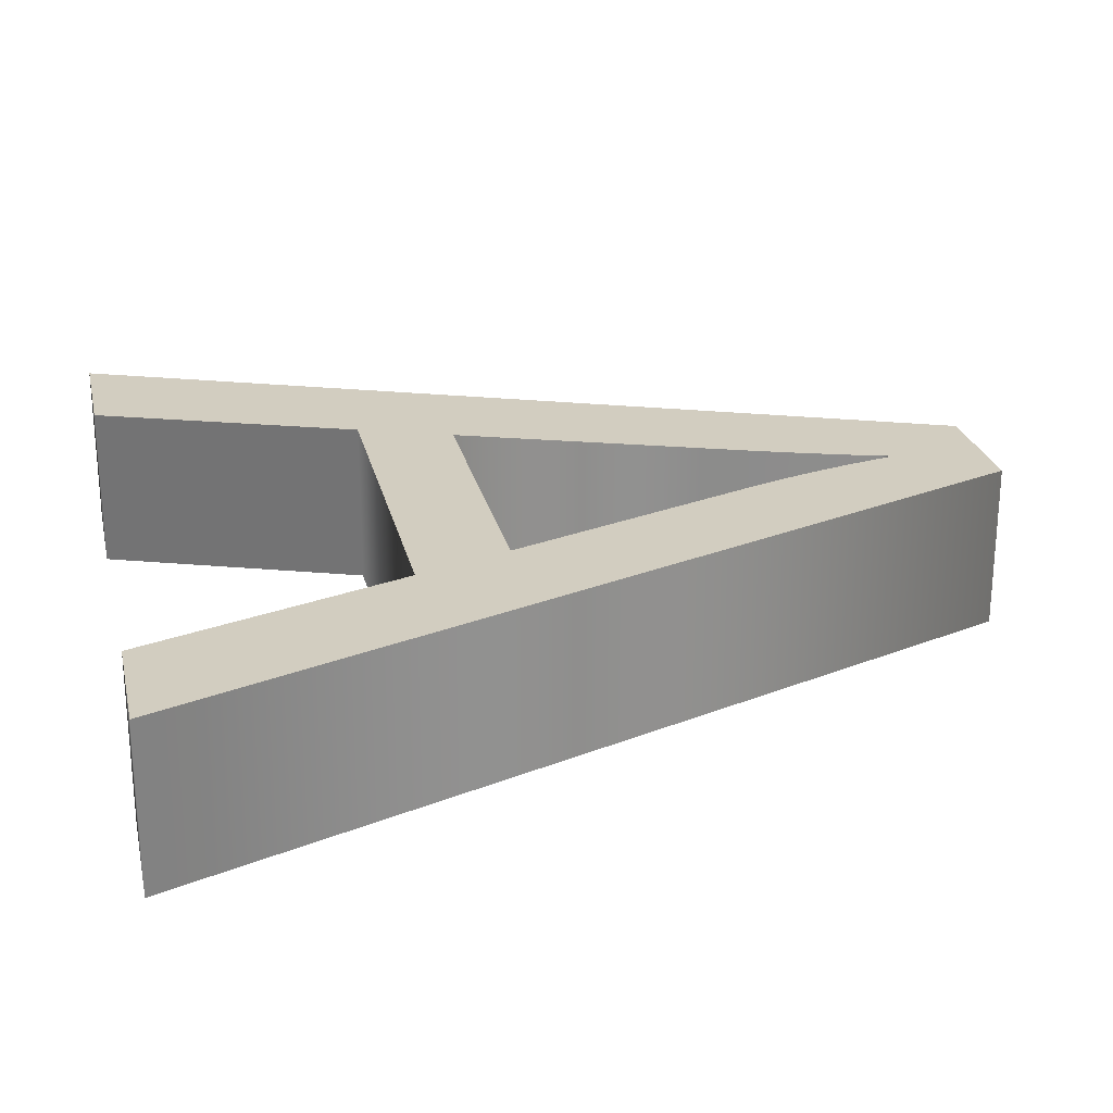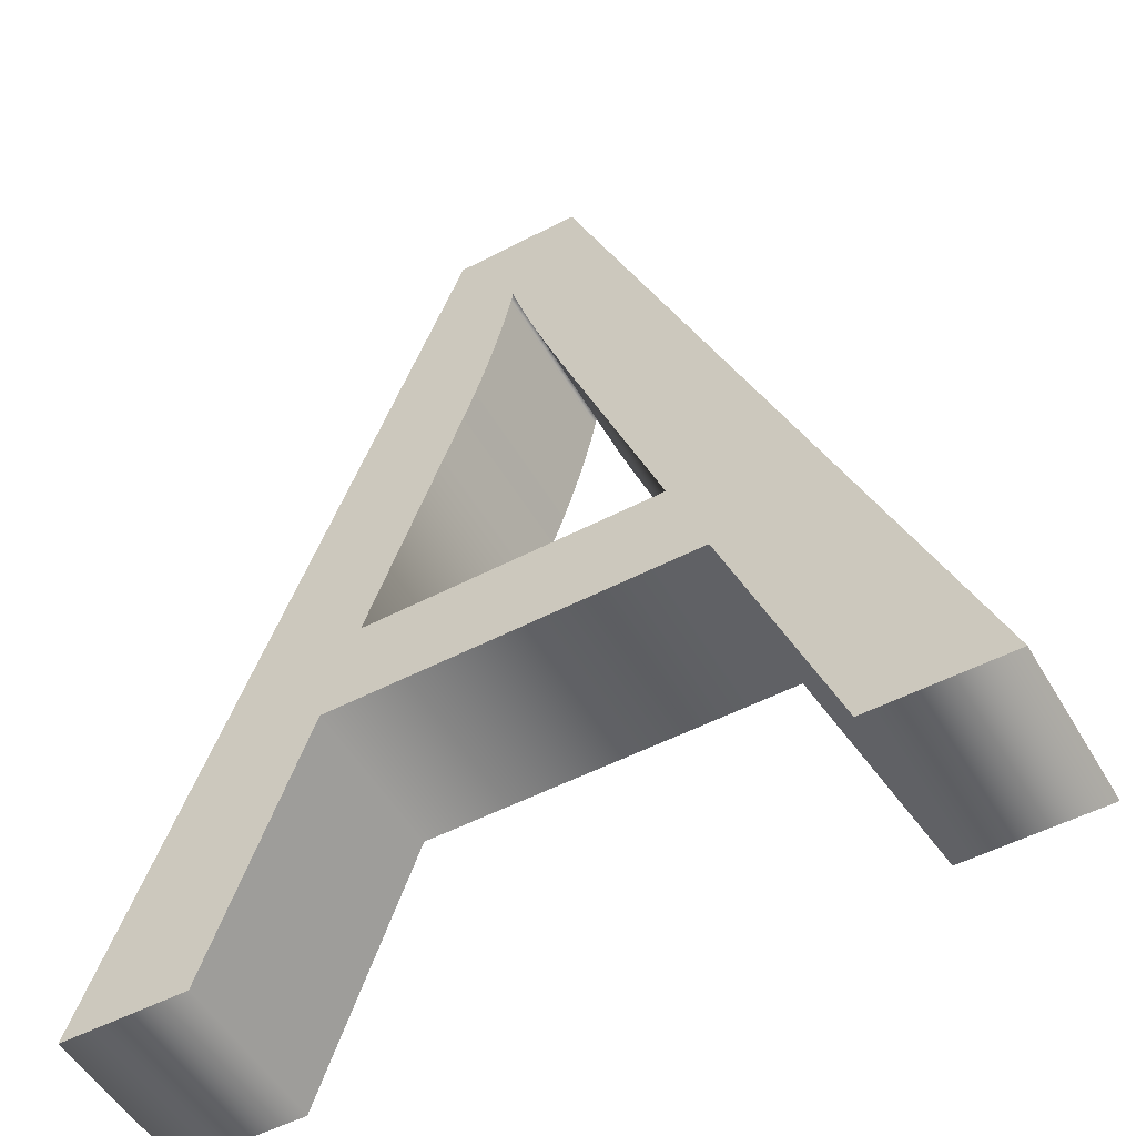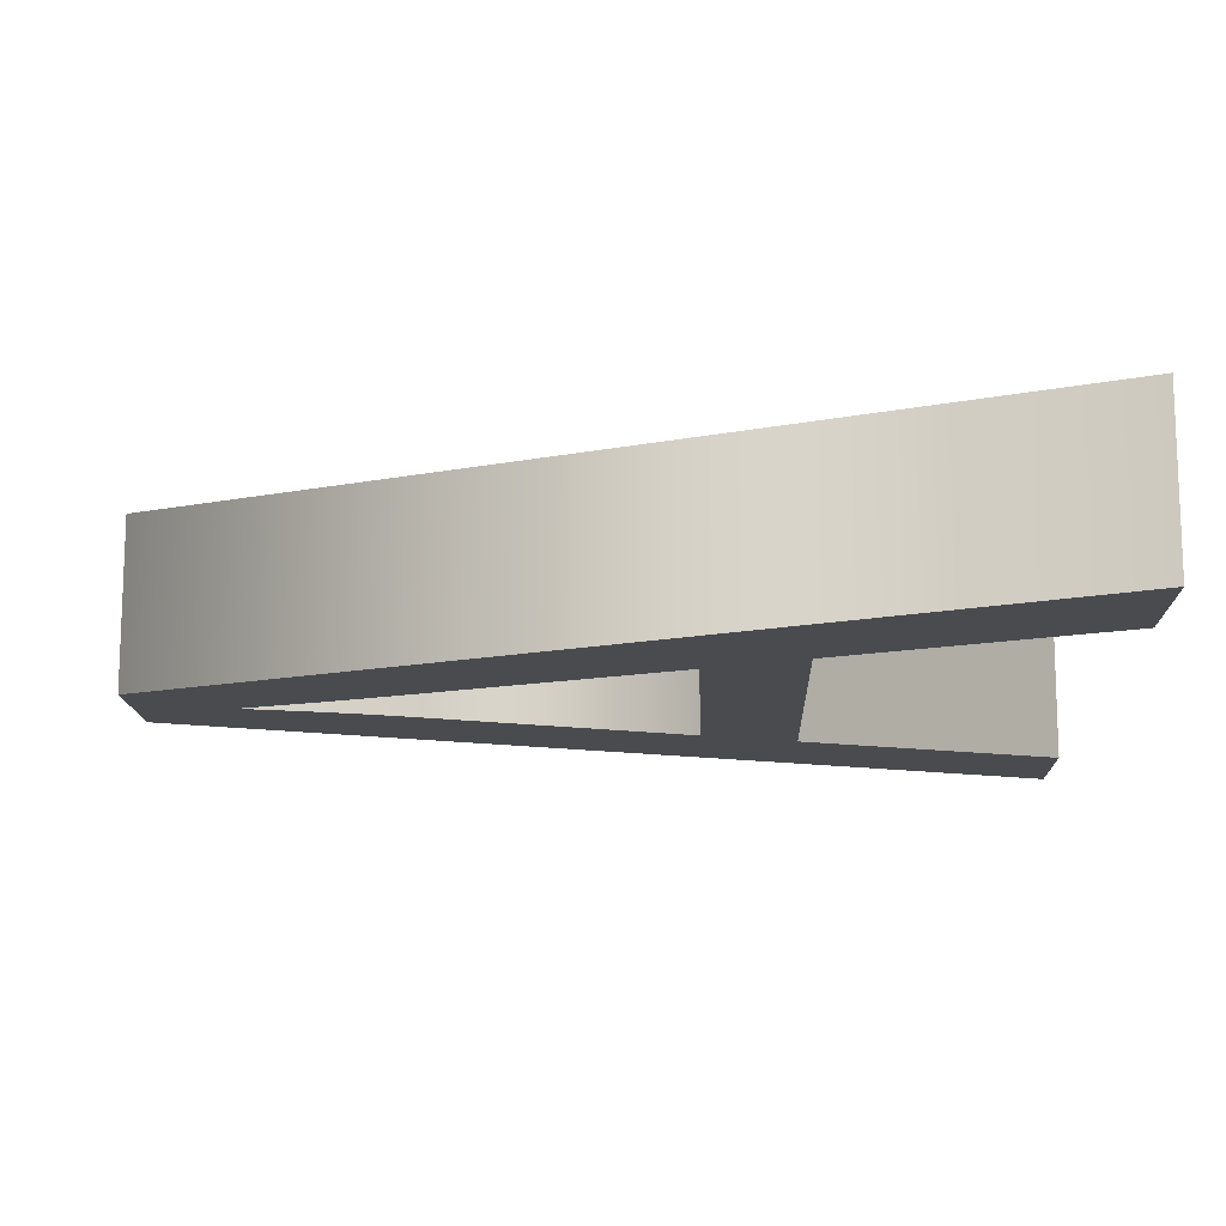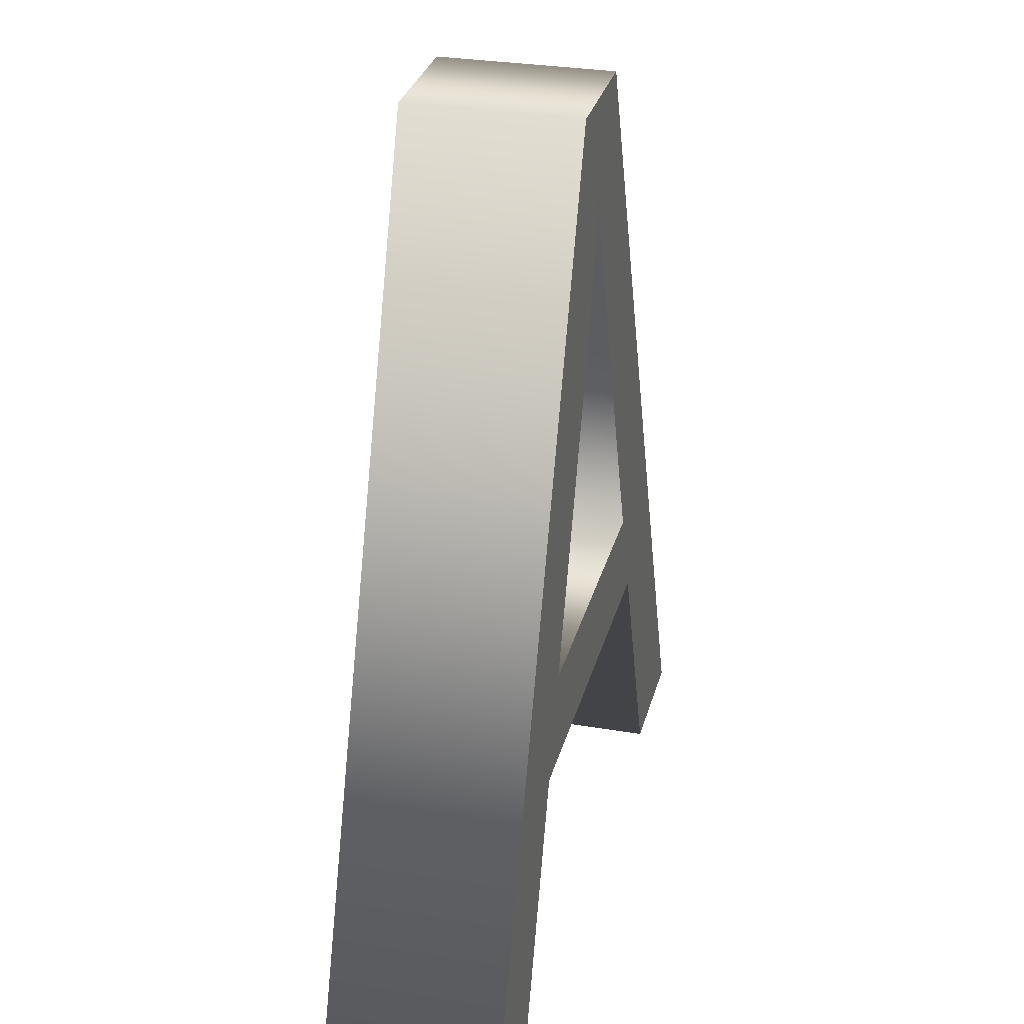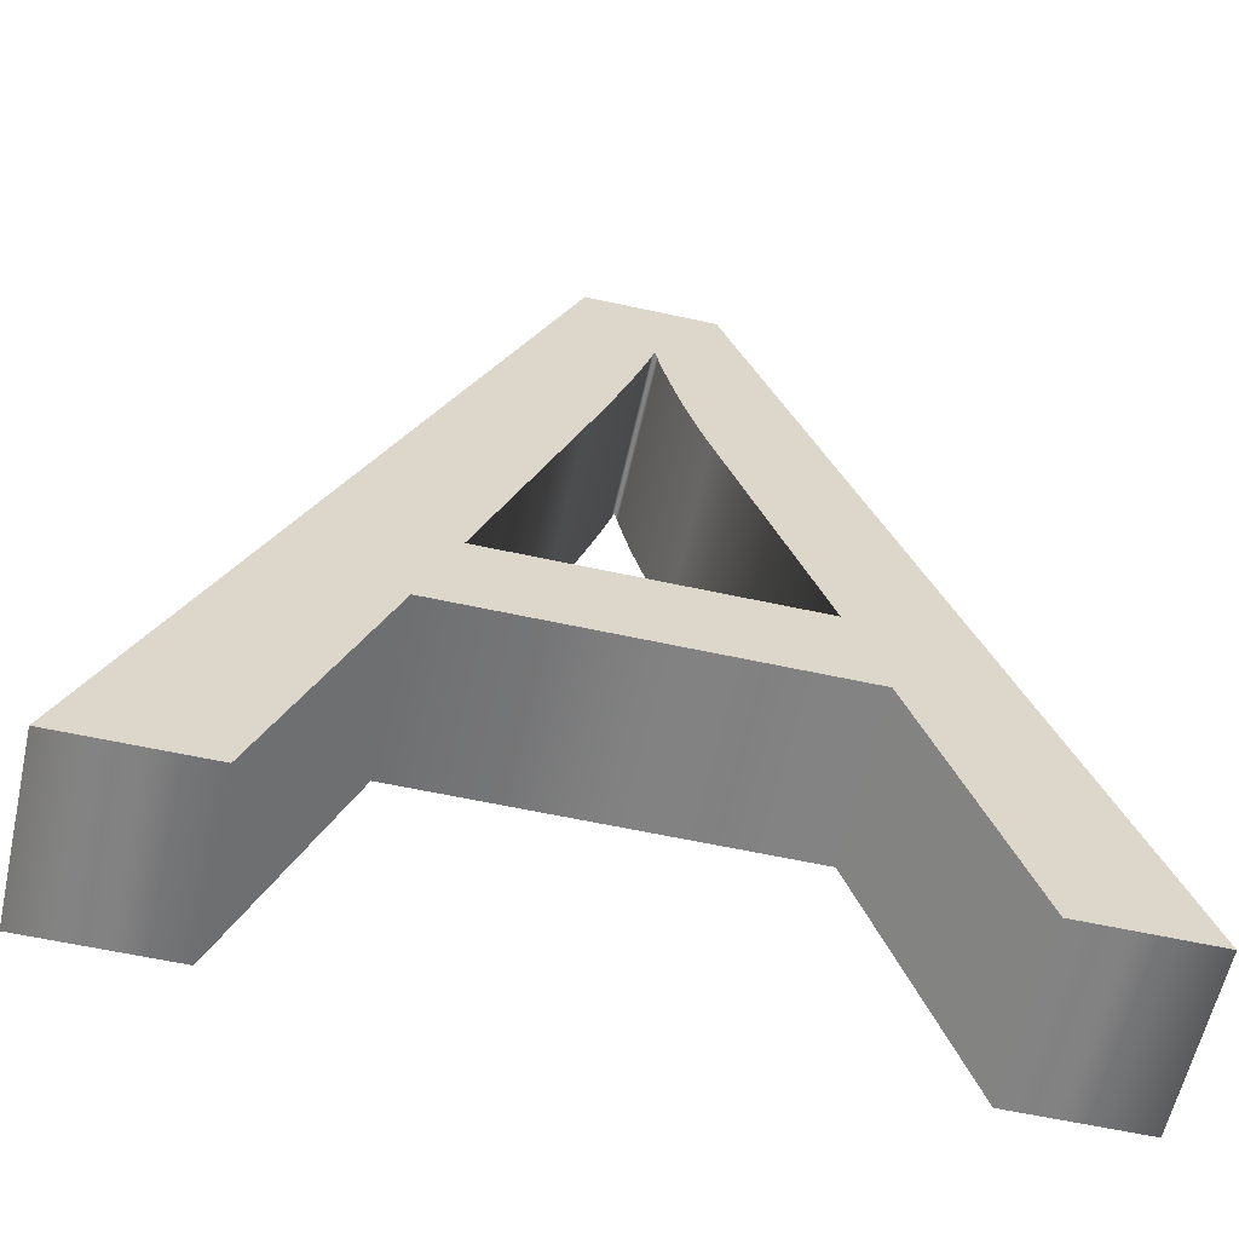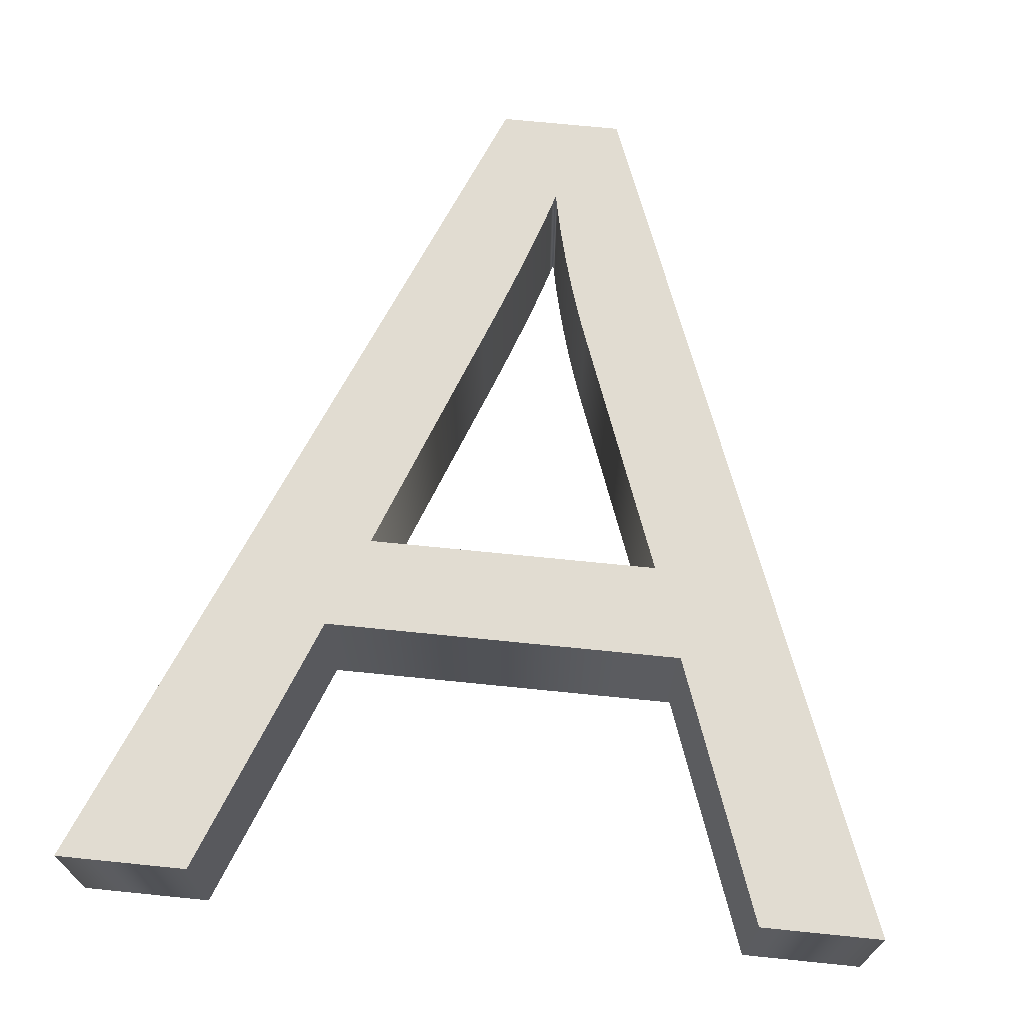
<metadata>
{"format":"obj","ext":"obj","renderer":"f3d","projection":"perspective","resolution":1024,"background":"white","views":[{"elev":24.5,"azim":77.5,"up":"+Z"},{"elev":-52.0,"azim":-150.5,"up":"+Y"},{"elev":-13.7,"azim":-88.0,"up":"+Z"},{"elev":29.7,"azim":104.0,"up":"+Y"},{"elev":-60.3,"azim":-12.6,"up":"+Y"},{"elev":69.3,"azim":5.8,"up":"+Z"}]}
</metadata>
<code>
o Text_Text.021
v 0.1718 0.1 -0.05
v 0.2455 0.1 -0.05
v 0.04402 0.6247 -0.05
v -0.03078 0.6247 -0.05
v -0.2455 0.1 -0.05
v -0.1664 0.1 -0.05
v -0.1052 0.2589 -0.05
v 0.1142 0.2589 -0.05
v 0.03651 0.4694 -0.05
v 0.09413 0.3155 -0.05
v -0.08375 0.3155 -0.05
v -0.02899 0.4608 -0.05
v -0.02491 0.4716 -0.05
v -0.021 0.4822 -0.05
v -0.01727 0.4924 -0.05
v -0.01372 0.5023 -0.05
v -0.01035 0.5119 -0.05
v -0.007158 0.5211 -0.05
v -0.004146 0.53 -0.05
v -0.001312 0.5386 -0.05
v 0.001342 0.5468 -0.05
v 0.003818 0.5547 -0.05
v 0.006114 0.5623 -0.05
v 0.008232 0.5696 -0.05
v 0.009959 0.5612 -0.05
v 0.0118 0.5528 -0.05
v 0.01376 0.5444 -0.05
v 0.01583 0.536 -0.05
v 0.01801 0.5276 -0.05
v 0.02031 0.5193 -0.05
v 0.02272 0.5109 -0.05
v 0.02525 0.5026 -0.05
v 0.02789 0.4943 -0.05
v 0.03065 0.486 -0.05
v 0.03352 0.4777 -0.05
v 0.1718 0.1 0.05
v 0.2455 0.1 0.05
v 0.04402 0.6247 0.05
v -0.03078 0.6247 0.05
v -0.2455 0.1 0.05
v -0.1664 0.1 0.05
v -0.1052 0.2589 0.05
v 0.1142 0.2589 0.05
v 0.03651 0.4694 0.05
v 0.09413 0.3155 0.05
v -0.08375 0.3155 0.05
v -0.02899 0.4608 0.05
v -0.02491 0.4716 0.05
v -0.021 0.4822 0.05
v -0.01727 0.4924 0.05
v -0.01372 0.5023 0.05
v -0.01035 0.5119 0.05
v -0.007158 0.5211 0.05
v -0.004146 0.53 0.05
v -0.001312 0.5386 0.05
v 0.001342 0.5468 0.05
v 0.003818 0.5547 0.05
v 0.006114 0.5623 0.05
v 0.008232 0.5696 0.05
v 0.009959 0.5612 0.05
v 0.0118 0.5528 0.05
v 0.01376 0.5444 0.05
v 0.01583 0.536 0.05
v 0.01801 0.5276 0.05
v 0.02031 0.5193 0.05
v 0.02272 0.5109 0.05
v 0.02525 0.5026 0.05
v 0.02789 0.4943 0.05
v 0.03065 0.486 0.05
v 0.03352 0.4777 0.05
v 0.1718 0.1 0.05
v 0.1718 0.1 -0.05
v 0.2455 0.1 0.05
v 0.2455 0.1 -0.05
v 0.04402 0.6247 0.05
v 0.04402 0.6247 -0.05
v -0.03078 0.6247 0.05
v -0.03078 0.6247 -0.05
v -0.2455 0.1 0.05
v -0.2455 0.1 -0.05
v -0.1664 0.1 0.05
v -0.1664 0.1 -0.05
v -0.1052 0.2589 0.05
v -0.1052 0.2589 -0.05
v 0.1142 0.2589 0.05
v 0.1142 0.2589 -0.05
v 0.03651 0.4694 0.05
v 0.03651 0.4694 -0.05
v 0.09413 0.3155 0.05
v 0.09413 0.3155 -0.05
v -0.08375 0.3155 0.05
v -0.08375 0.3155 -0.05
v -0.02899 0.4608 0.05
v -0.02899 0.4608 -0.05
v -0.02491 0.4716 0.05
v -0.02491 0.4716 -0.05
v -0.021 0.4822 0.05
v -0.021 0.4822 -0.05
v -0.01727 0.4924 0.05
v -0.01727 0.4924 -0.05
v -0.01372 0.5023 0.05
v -0.01372 0.5023 -0.05
v -0.01035 0.5119 0.05
v -0.01035 0.5119 -0.05
v -0.007158 0.5211 0.05
v -0.007158 0.5211 -0.05
v -0.004146 0.53 0.05
v -0.004146 0.53 -0.05
v -0.001312 0.5386 0.05
v -0.001312 0.5386 -0.05
v 0.001342 0.5468 0.05
v 0.001342 0.5468 -0.05
v 0.003818 0.5547 0.05
v 0.003818 0.5547 -0.05
v 0.006114 0.5623 0.05
v 0.006114 0.5623 -0.05
v 0.008232 0.5696 0.05
v 0.008232 0.5696 -0.05
v 0.009959 0.5612 0.05
v 0.009959 0.5612 -0.05
v 0.0118 0.5528 0.05
v 0.0118 0.5528 -0.05
v 0.01376 0.5444 0.05
v 0.01376 0.5444 -0.05
v 0.01583 0.536 0.05
v 0.01583 0.536 -0.05
v 0.01801 0.5276 0.05
v 0.01801 0.5276 -0.05
v 0.02031 0.5193 0.05
v 0.02031 0.5193 -0.05
v 0.02272 0.5109 0.05
v 0.02272 0.5109 -0.05
v 0.02525 0.5026 0.05
v 0.02525 0.5026 -0.05
v 0.02789 0.4943 0.05
v 0.02789 0.4943 -0.05
v 0.03065 0.486 0.05
v 0.03065 0.486 -0.05
v 0.03352 0.4777 0.05
v 0.03352 0.4777 -0.05
f 2 24 3
f 24 4 3
f 24 5 4
f 2 25 24
f 23 5 24
f 22 5 23
f 2 26 25
f 21 5 22
f 2 27 26
f 20 5 21
f 2 28 27
f 19 5 20
f 2 29 28
f 18 5 19
f 2 30 29
f 17 5 18
f 2 31 30
f 16 5 17
f 2 32 31
f 2 33 32
f 15 5 16
f 2 34 33
f 14 5 15
f 2 35 34
f 13 5 14
f 2 9 35
f 12 5 13
f 2 10 9
f 11 5 12
f 2 8 10
f 8 11 10
f 8 7 11
f 7 5 11
f 2 1 8
f 6 5 7
f 59 37 38
f 39 59 38
f 40 59 39
f 60 37 59
f 40 58 59
f 40 57 58
f 61 37 60
f 40 56 57
f 62 37 61
f 40 55 56
f 63 37 62
f 40 54 55
f 64 37 63
f 40 53 54
f 65 37 64
f 40 52 53
f 66 37 65
f 40 51 52
f 67 37 66
f 68 37 67
f 40 50 51
f 69 37 68
f 40 49 50
f 70 37 69
f 40 48 49
f 44 37 70
f 40 47 48
f 45 37 44
f 40 46 47
f 43 37 45
f 46 43 45
f 42 43 46
f 40 42 46
f 36 37 43
f 40 41 42
f 72 74 73 71
f 74 76 75 73
f 76 78 77 75
f 78 80 79 77
f 80 82 81 79
f 82 84 83 81
f 84 86 85 83
f 86 72 71 85
f 88 90 89 87
f 90 92 91 89
f 92 94 93 91
f 94 96 95 93
f 96 98 97 95
f 98 100 99 97
f 100 102 101 99
f 102 104 103 101
f 104 106 105 103
f 106 108 107 105
f 108 110 109 107
f 110 112 111 109
f 112 114 113 111
f 114 116 115 113
f 116 118 117 115
f 118 120 119 117
f 120 122 121 119
f 122 124 123 121
f 124 126 125 123
f 126 128 127 125
f 128 130 129 127
f 130 132 131 129
f 132 134 133 131
f 134 136 135 133
f 136 138 137 135
f 138 140 139 137
f 140 88 87 139

</code>
